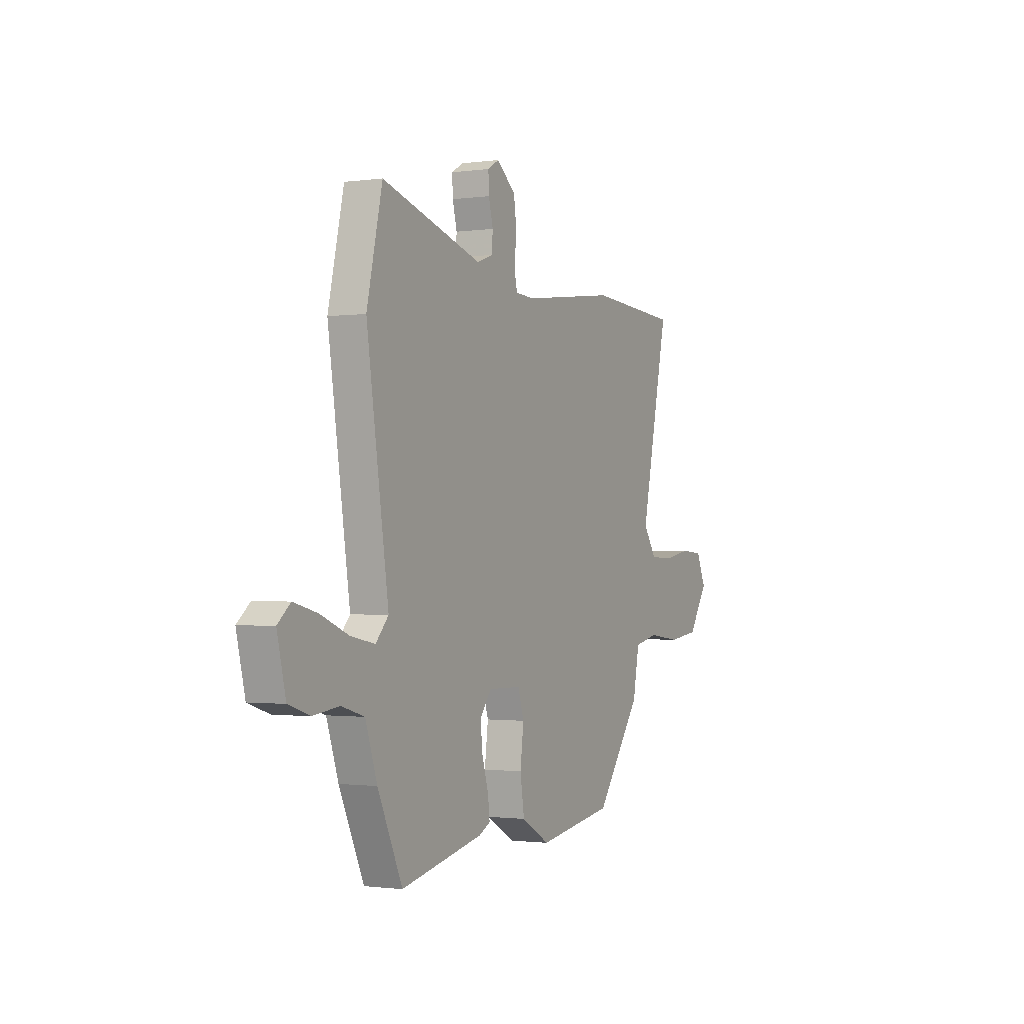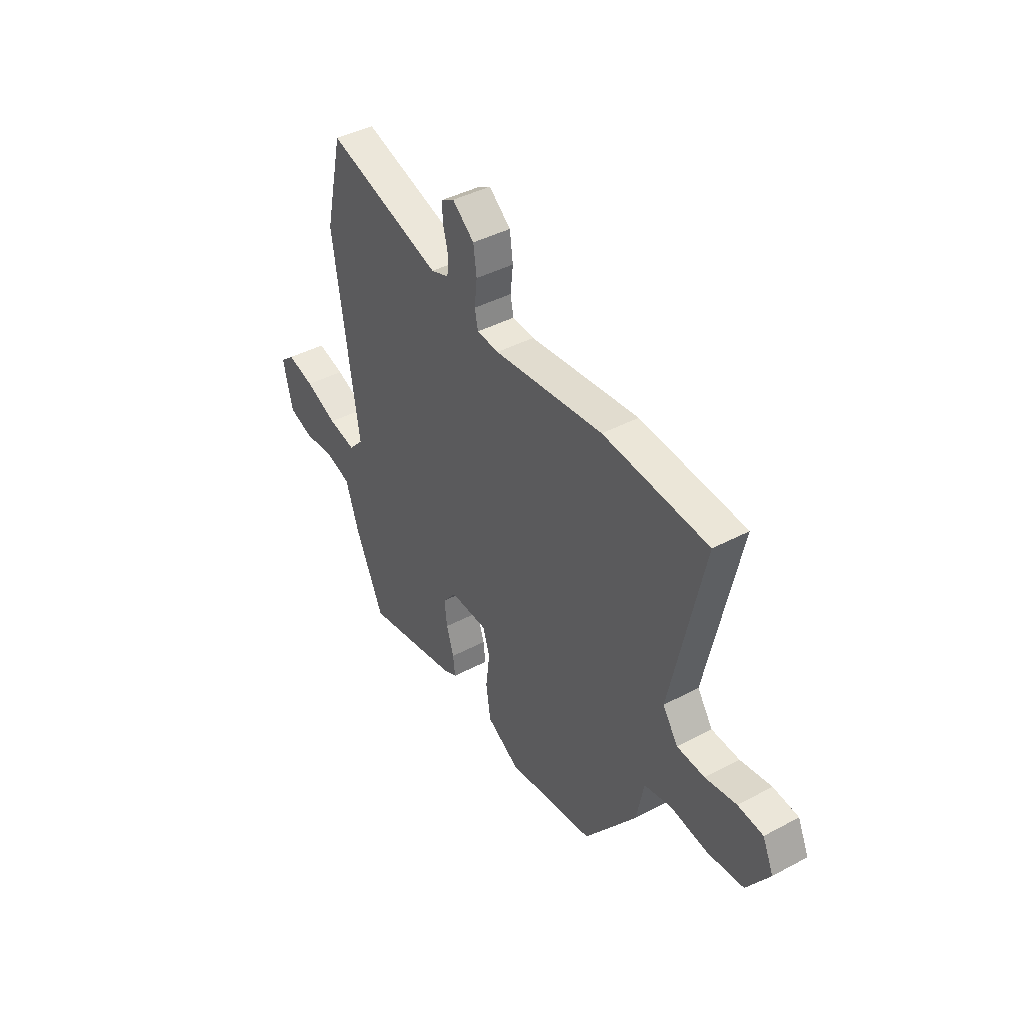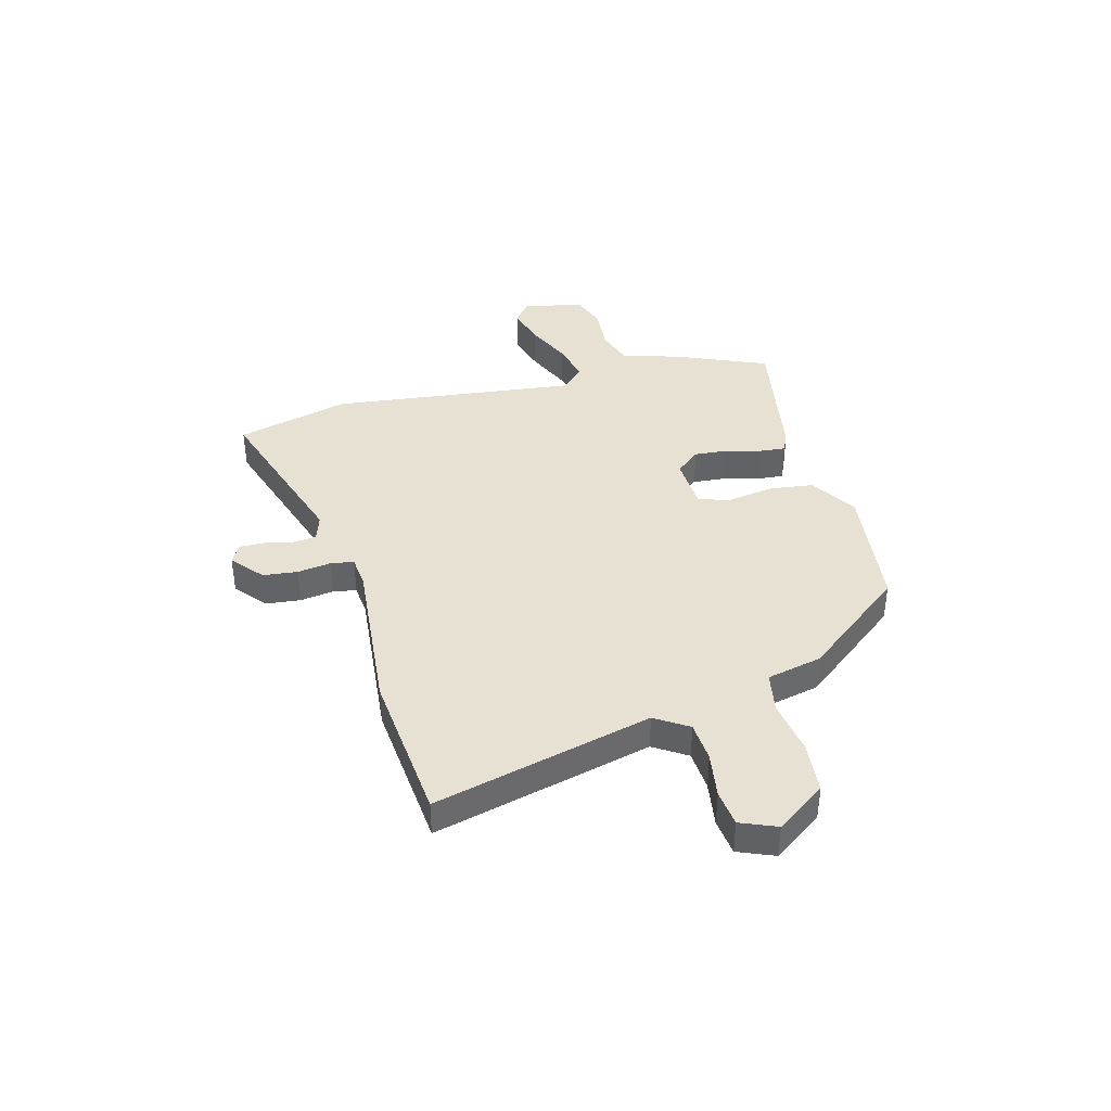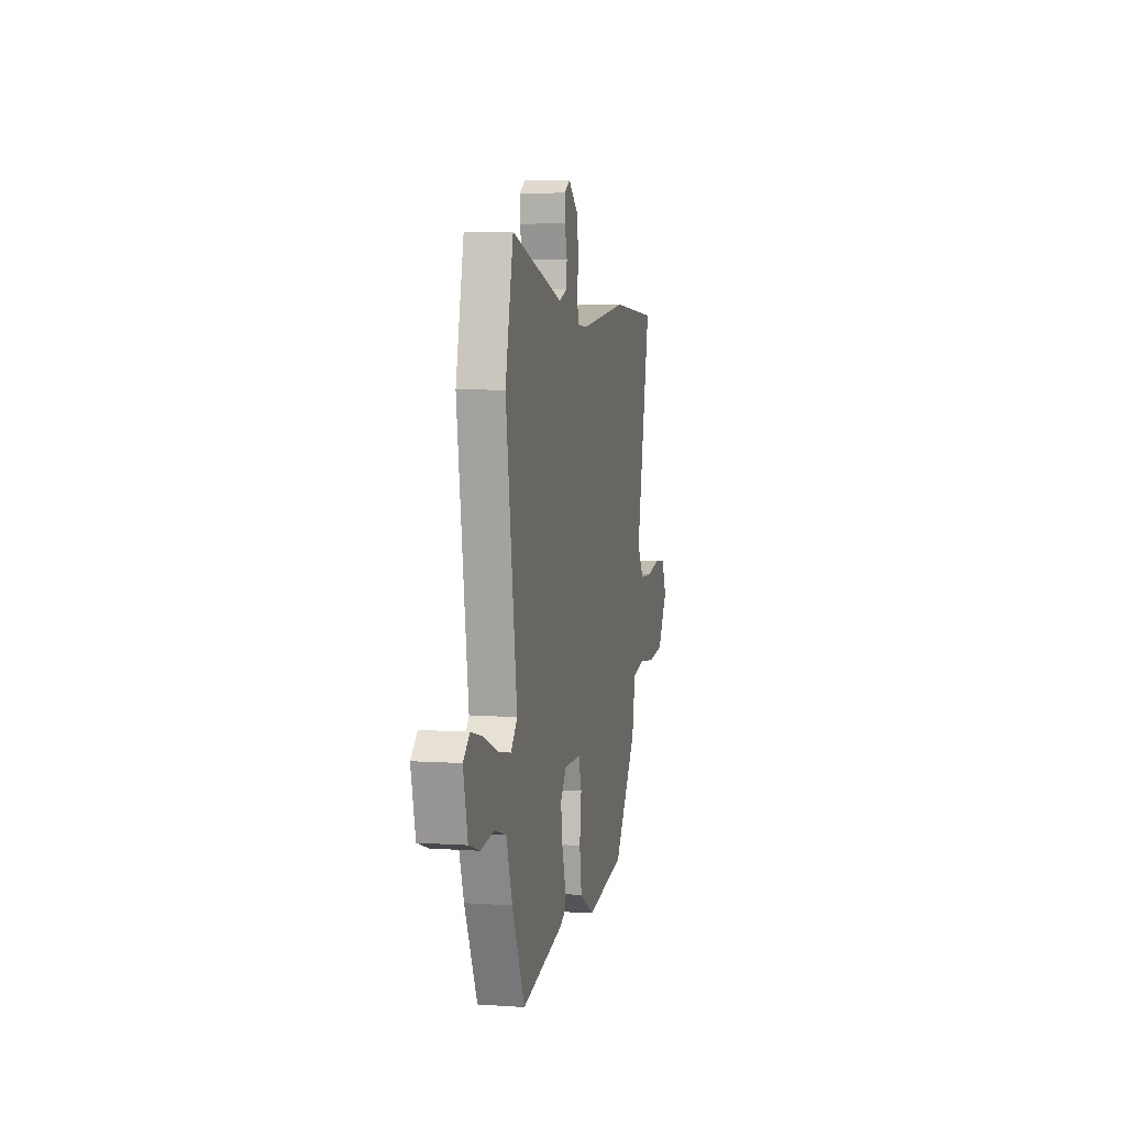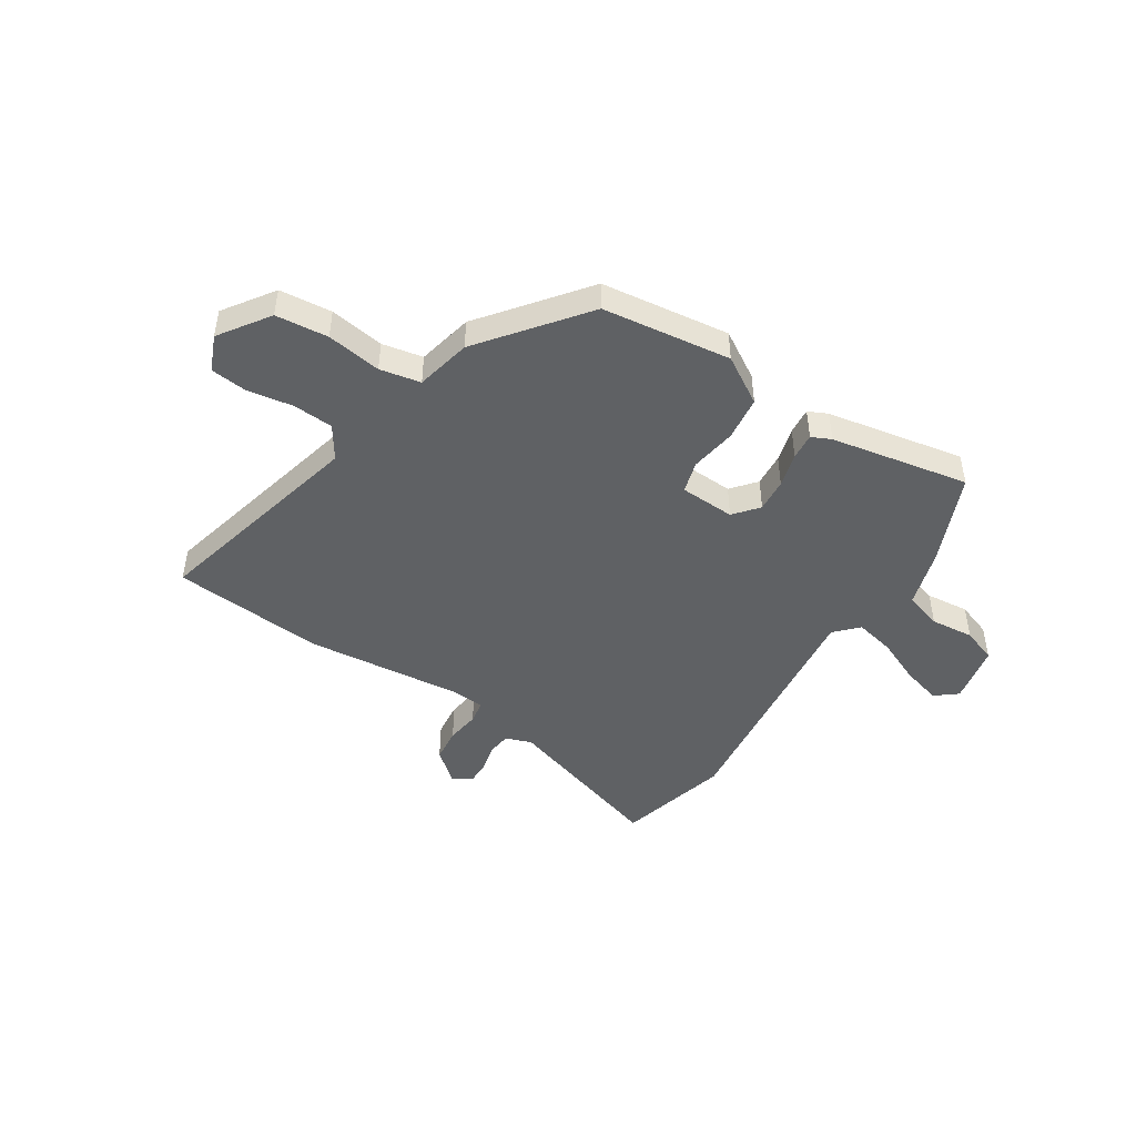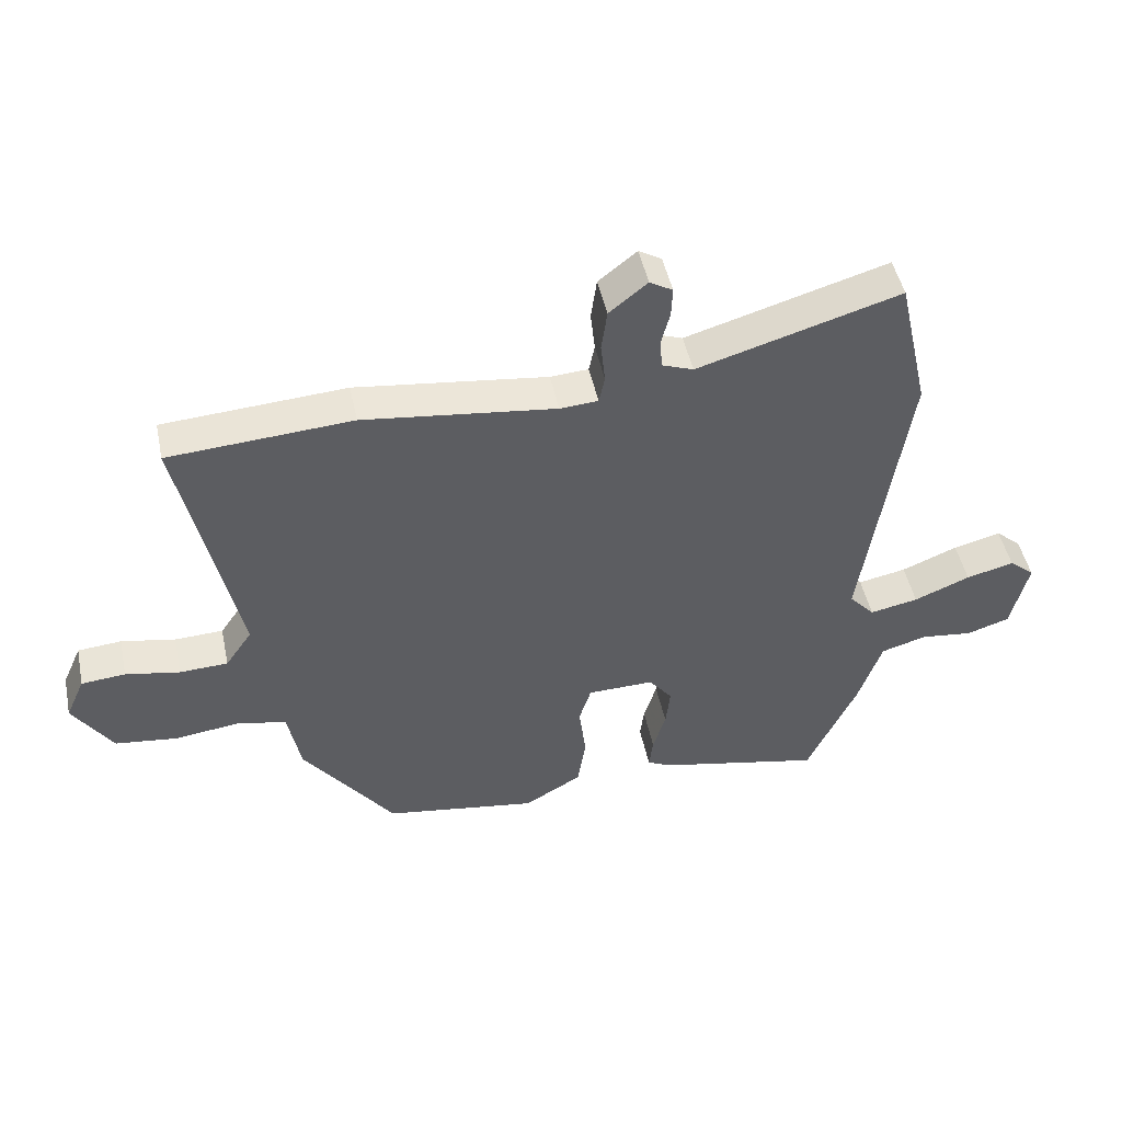
<metadata>
{"format":"obj","ext":"obj","renderer":"f3d","projection":"perspective","resolution":1024,"background":"white","views":[{"elev":-1.1,"azim":-63.0,"up":"+Z"},{"elev":41.8,"azim":57.3,"up":"+Z"},{"elev":39.5,"azim":73.3,"up":"+Y"},{"elev":5.8,"azim":-78.4,"up":"+Z"},{"elev":-46.1,"azim":145.8,"up":"+Y"},{"elev":47.8,"azim":168.1,"up":"+Z"}]}
</metadata>
<code>
v 0.347 0.07 0.51
v 0.634 0.07 0.491
v 0.545 0.07 0.077
v 0.587 0.07 0.016
v 0.663 0.07 0.013
v 0.748 0.07 0.029
v 0.817 0.07 0.023
v 0.847 0.07 -0.044
v 0.785 0.07 -0.139
v 0.687 0.07 -0.151
v 0.584 0.07 -0.138
v 0.508 0.07 -0.155
v 0.488 0.07 -0.26
v 0.344 0.07 -0.455
v 0.103 0.07 -0.492
v 0.013 0.07 -0.44
v 0 0.07 -0.356
v 0.011 0.07 -0.269
v -0.008 0.07 -0.209
v -0.112 0.07 -0.207
v -0.149 0.07 -0.254
v -0.142 0.07 -0.317
v -0.122 0.07 -0.382
v -0.116 0.07 -0.432
v -0.152 0.07 -0.45
v -0.412 0.07 -0.505
v -0.49 0.07 -0.336
v -0.527 0.07 -0.227
v -0.599 0.07 -0.206
v -0.681 0.07 -0.216
v -0.748 0.07 -0.194
v -0.775 0.07 -0.081
v -0.735 0.07 -0.047
v -0.66 0.07 -0.066
v -0.572 0.07 -0.102
v -0.496 0.07 -0.117
v -0.456 0.07 -0.073
v -0.525 0.07 0.39
v -0.476 0.07 0.606
v -0.158 0.07 0.513
v -0.109 0.07 0.531
v -0.105 0.07 0.576
v -0.119 0.07 0.63
v -0.121 0.07 0.676
v -0.085 0.07 0.697
v -0.025 0.07 0.649
v -0.016 0.07 0.584
v -0.023 0.07 0.52
v -0.014 0.07 0.477
v 0.046 0.07 0.473
v 0.347 0 0.51
v 0.634 0 0.491
v 0.545 0 0.077
v 0.587 0 0.016
v 0.663 0 0.013
v 0.748 0 0.029
v 0.817 0 0.023
v 0.847 0 -0.044
v 0.785 0 -0.139
v 0.687 0 -0.151
v 0.584 0 -0.138
v 0.508 0 -0.155
v 0.488 0 -0.26
v 0.344 0 -0.455
v 0.103 0 -0.492
v 0.013 0 -0.44
v 0 0 -0.356
v 0.011 0 -0.269
v -0.008 0 -0.209
v -0.112 0 -0.207
v -0.149 0 -0.254
v -0.142 0 -0.317
v -0.122 0 -0.382
v -0.116 0 -0.432
v -0.152 0 -0.45
v -0.412 0 -0.505
v -0.49 0 -0.336
v -0.527 0 -0.227
v -0.599 0 -0.206
v -0.681 0 -0.216
v -0.748 0 -0.194
v -0.775 0 -0.081
v -0.735 0 -0.047
v -0.66 0 -0.066
v -0.572 0 -0.102
v -0.496 0 -0.117
v -0.456 0 -0.073
v -0.525 0 0.39
v -0.476 0 0.606
v -0.158 0 0.513
v -0.109 0 0.531
v -0.105 0 0.576
v -0.119 0 0.63
v -0.121 0 0.676
v -0.085 0 0.697
v -0.025 0 0.649
v -0.016 0 0.584
v -0.023 0 0.52
v -0.014 0 0.477
v 0.046 0 0.473
f 46 47 48
f 45 46 48
f 44 45 48
f 43 44 48
f 42 43 48
f 41 42 48 49
f 40 41 49
f 37 38 39 40
f 37 40 49
f 33 34 35
f 32 33 35
f 31 32 35
f 30 31 35
f 29 30 35
f 28 29 35 36
f 28 36 37
f 27 28 37
f 26 27 37
f 25 26 37
f 24 25 37
f 23 24 37
f 22 23 37
f 16 17 18
f 15 16 18
f 14 15 18
f 13 14 18
f 12 13 18
f 12 18 19
f 11 12 19 20
f 9 10 11
f 8 9 11
f 7 8 11
f 6 7 11
f 5 6 11
f 4 5 11 20
f 50 1 2 3
f 50 3 4 20
f 50 20 21
f 49 50 21
f 37 49 21
f 21 22 37
f 98 97 96
f 98 96 95
f 98 95 94
f 98 94 93
f 98 93 92
f 99 98 92 91
f 99 91 90
f 90 89 88 87
f 99 90 87
f 85 84 83
f 85 83 82
f 85 82 81
f 85 81 80
f 85 80 79
f 86 85 79 78
f 87 86 78
f 87 78 77
f 87 77 76
f 87 76 75
f 87 75 74
f 87 74 73
f 87 73 72
f 68 67 66
f 68 66 65
f 68 65 64
f 68 64 63
f 68 63 62
f 69 68 62
f 70 69 62 61
f 61 60 59
f 61 59 58
f 61 58 57
f 61 57 56
f 61 56 55
f 70 61 55 54
f 53 52 51 100
f 70 54 53 100
f 71 70 100
f 71 100 99
f 71 99 87
f 87 72 71
f 1 51 52 2
f 2 52 53 3
f 3 53 54 4
f 4 54 55 5
f 5 55 56 6
f 6 56 57 7
f 7 57 58 8
f 8 58 59 9
f 9 59 60 10
f 10 60 61 11
f 11 61 62 12
f 12 62 63 13
f 13 63 64 14
f 14 64 65 15
f 15 65 66 16
f 16 66 67 17
f 17 67 68 18
f 18 68 69 19
f 19 69 70 20
f 20 70 71 21
f 21 71 72 22
f 22 72 73 23
f 23 73 74 24
f 24 74 75 25
f 25 75 76 26
f 26 76 77 27
f 27 77 78 28
f 28 78 79 29
f 29 79 80 30
f 30 80 81 31
f 31 81 82 32
f 32 82 83 33
f 33 83 84 34
f 34 84 85 35
f 35 85 86 36
f 36 86 87 37
f 37 87 88 38
f 38 88 89 39
f 39 89 90 40
f 40 90 91 41
f 41 91 92 42
f 42 92 93 43
f 43 93 94 44
f 44 94 95 45
f 45 95 96 46
f 46 96 97 47
f 47 97 98 48
f 48 98 99 49
f 49 99 100 50
f 50 100 51 1

</code>
